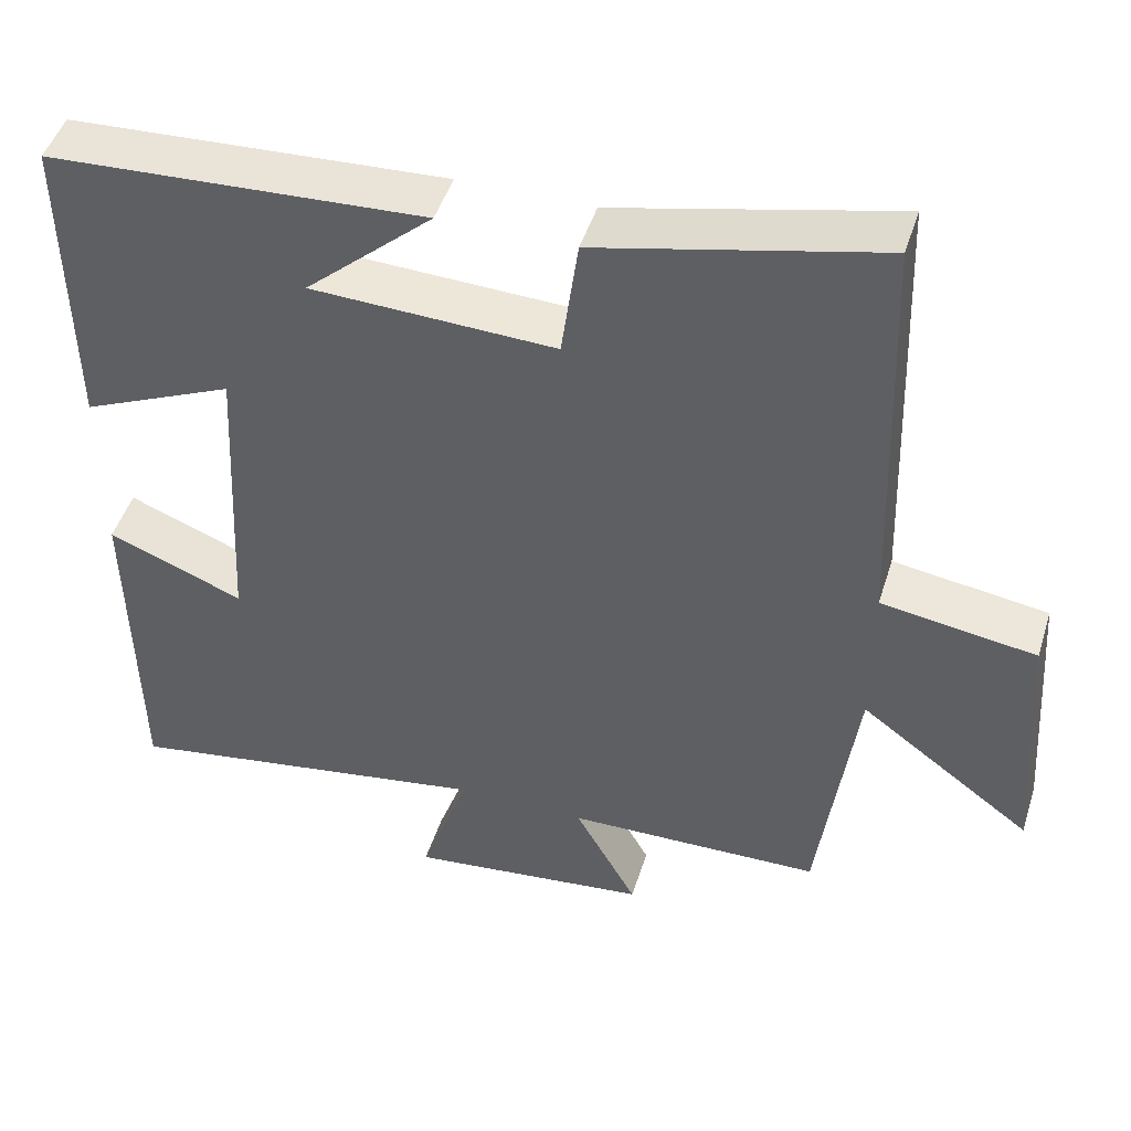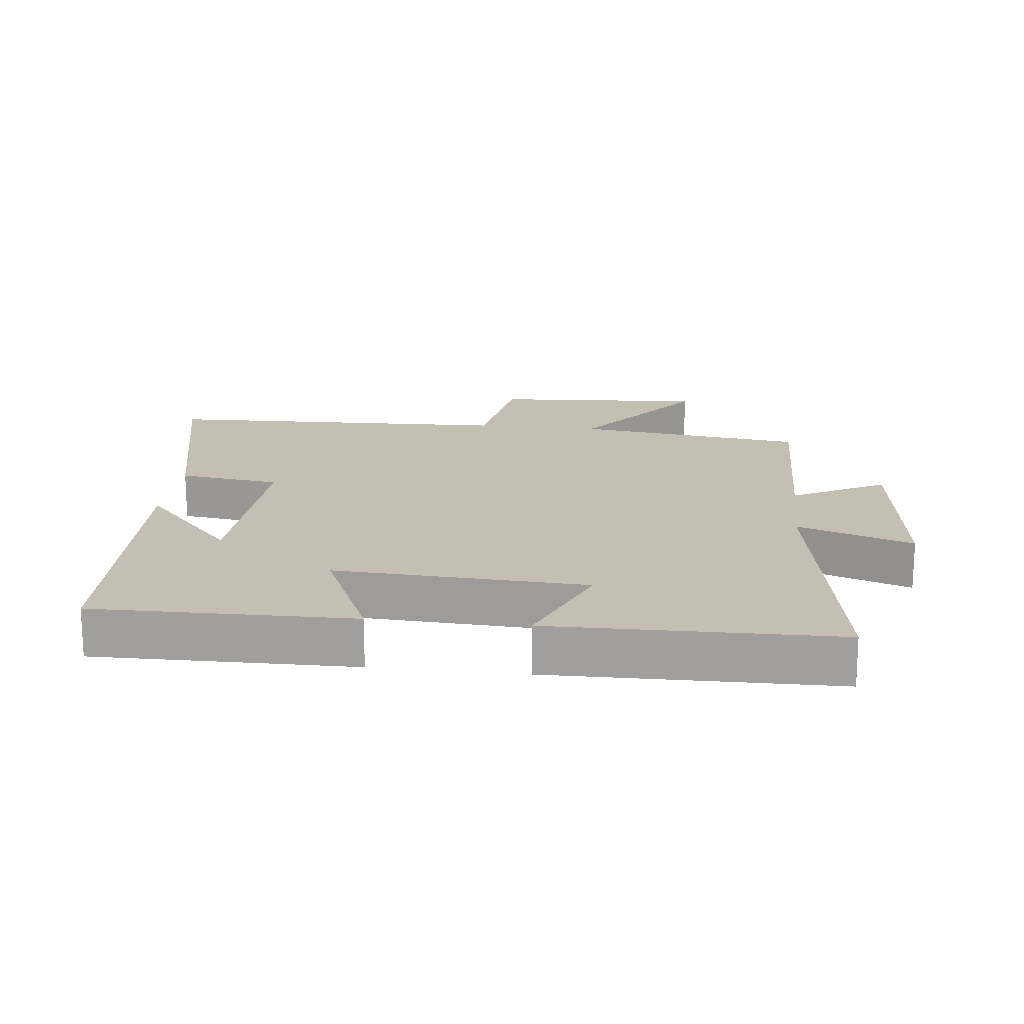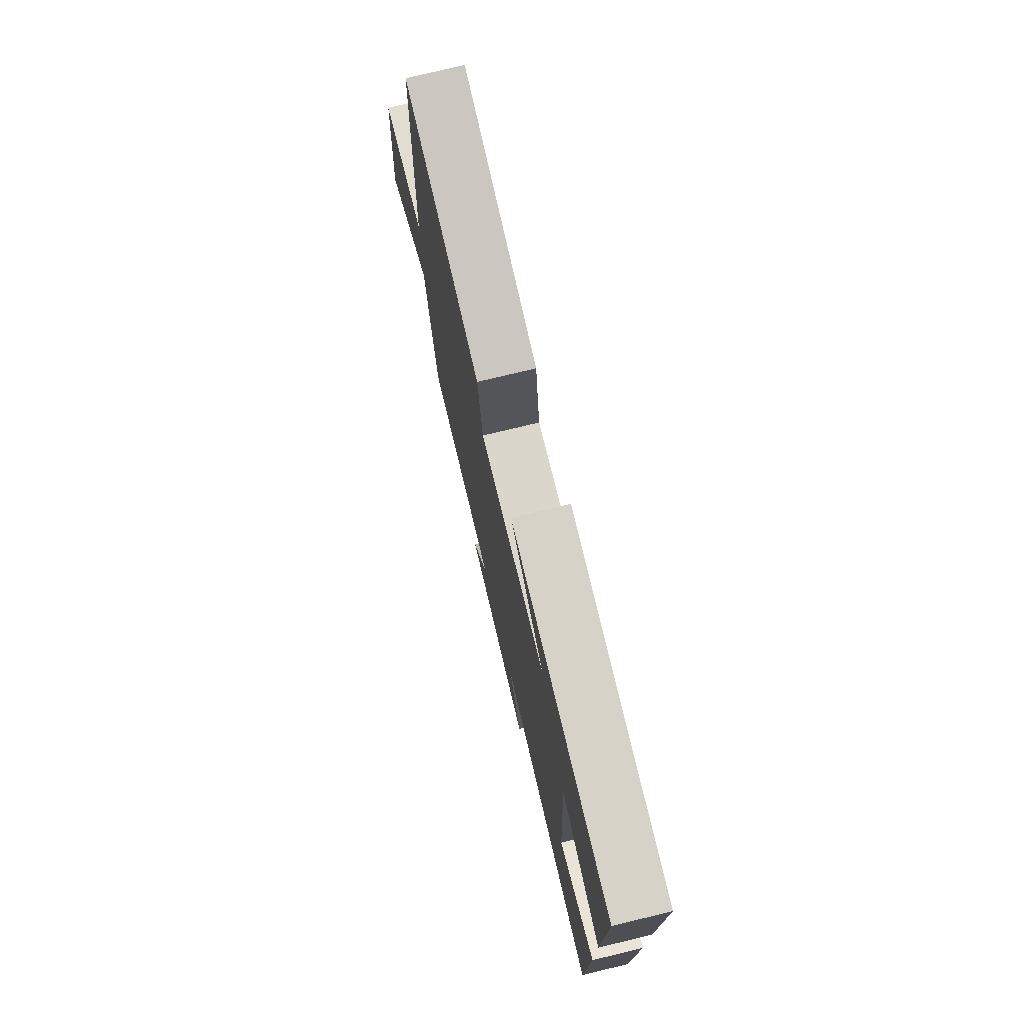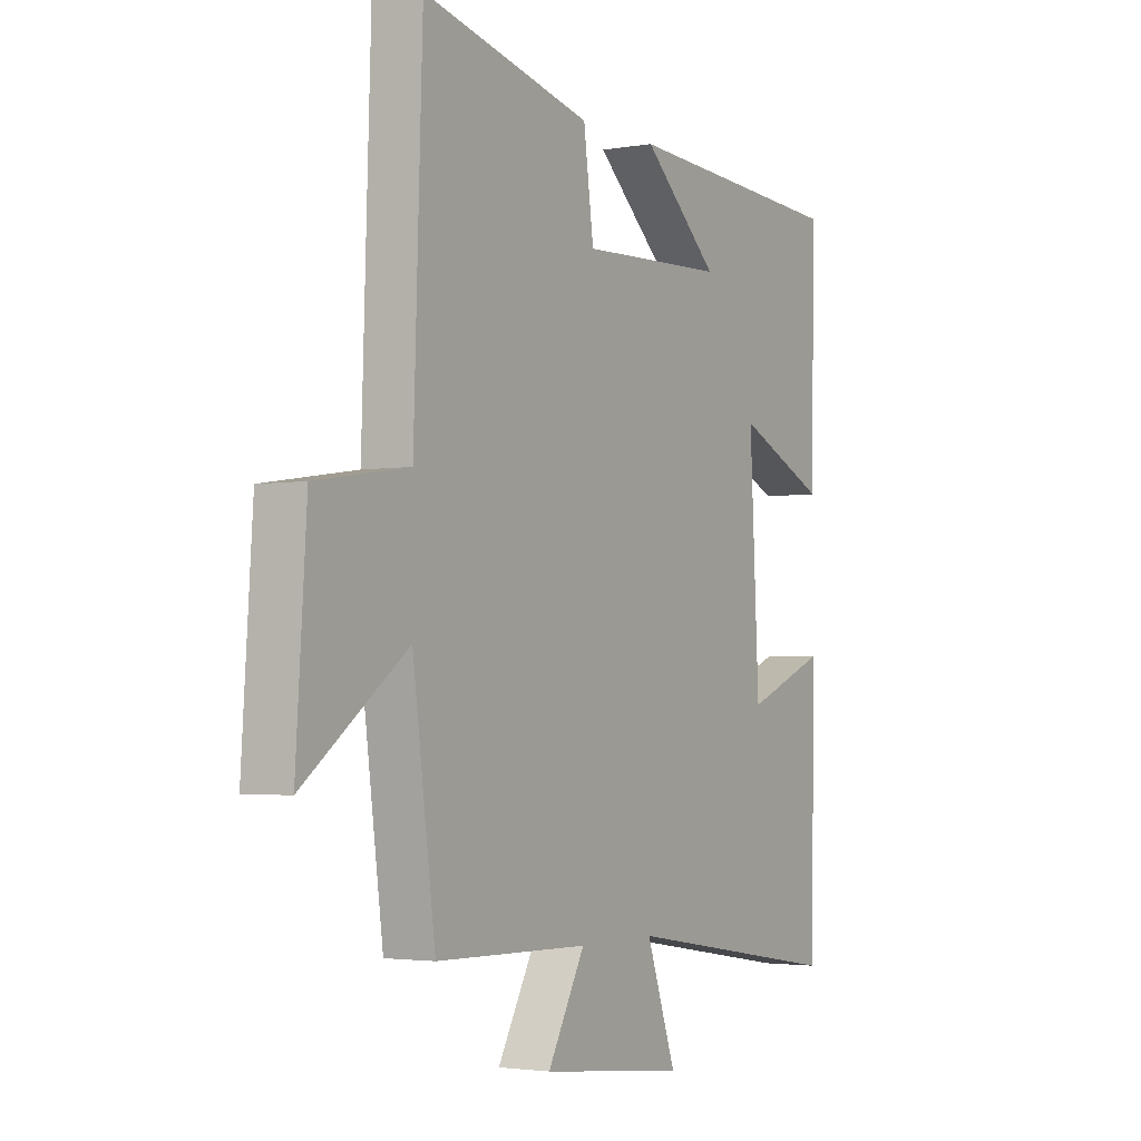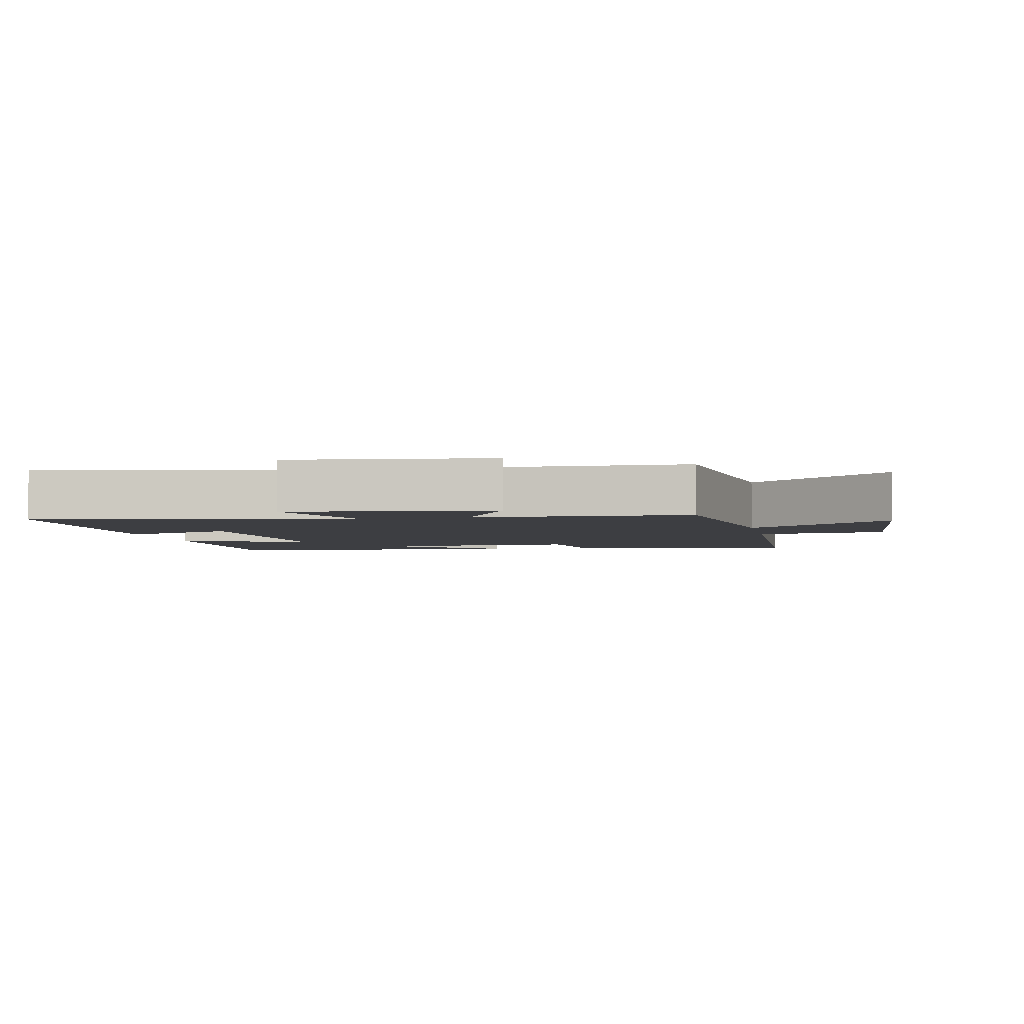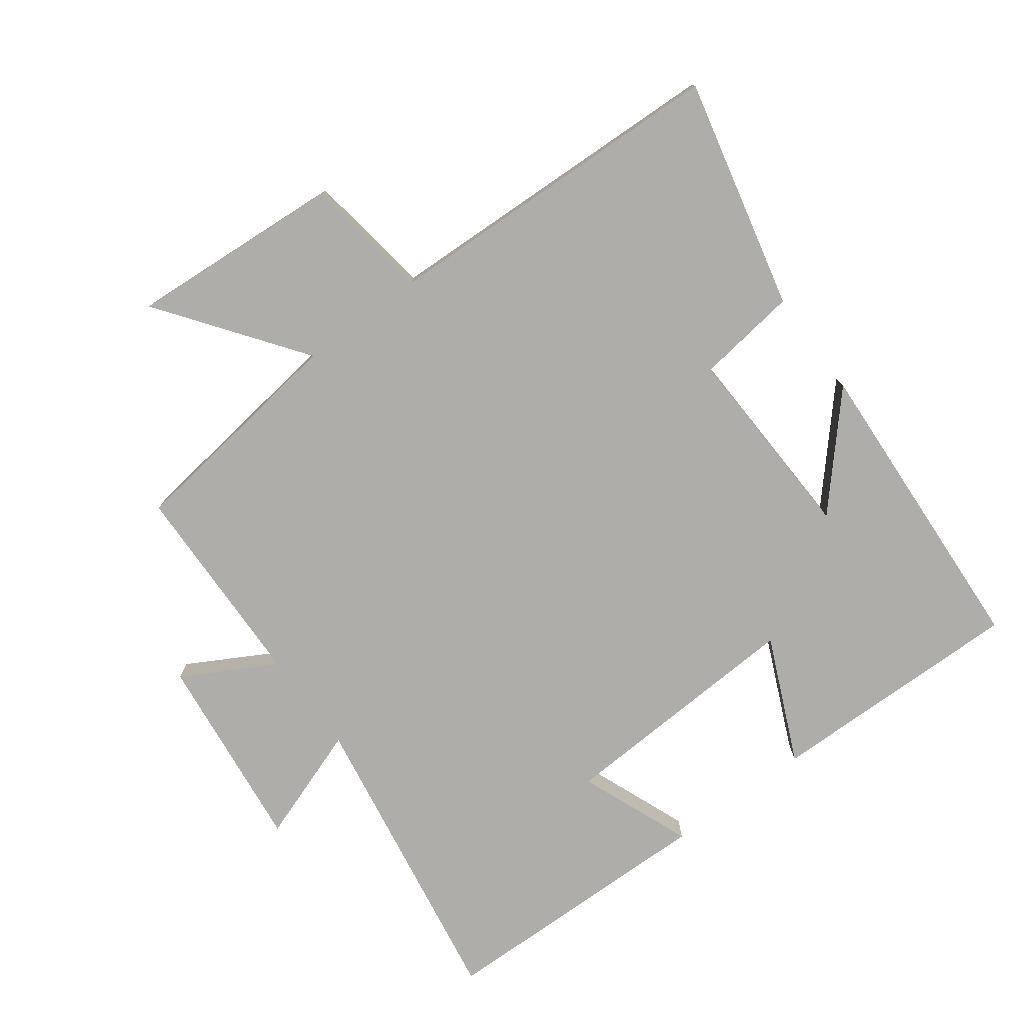
<metadata>
{"format":"obj","ext":"obj","renderer":"f3d","projection":"perspective","resolution":1024,"background":"white","views":[{"elev":47.0,"azim":-162.8,"up":"+Z"},{"elev":17.6,"azim":96.6,"up":"+Y"},{"elev":75.9,"azim":76.4,"up":"+Z"},{"elev":-2.7,"azim":-59.1,"up":"+Z"},{"elev":-3.5,"azim":-168.6,"up":"+Y"},{"elev":-77.2,"azim":-53.5,"up":"+Y"}]}
</metadata>
<code>
v 0.505 0.07 0.475
v 0.5 0.07 0.084
v 0.31 0.07 0.168
v 0.33 0.07 -0.212
v 0.5 0.07 -0.144
v 0.493 0.07 -0.575
v 0.028 0.07 -0.5
v 0.09 0.07 -0.675
v -0.212 0.07 -0.641
v -0.134 0.07 -0.5
v -0.453 0.07 -0.493
v -0.5 0.07 -0.144
v -0.715 0.07 -0.303
v -0.693 0.07 0.021
v -0.5 0.07 0.05
v -0.482 0.07 0.581
v -0.131 0.07 0.5
v -0.11 0.07 0.346
v 0.194 0.07 0.358
v 0.035 0.07 0.5
v 0.505 0 0.475
v 0.5 0 0.084
v 0.31 0 0.168
v 0.33 0 -0.212
v 0.5 0 -0.144
v 0.493 0 -0.575
v 0.028 0 -0.5
v 0.09 0 -0.675
v -0.212 0 -0.641
v -0.134 0 -0.5
v -0.453 0 -0.493
v -0.5 0 -0.144
v -0.715 0 -0.303
v -0.693 0 0.021
v -0.5 0 0.05
v -0.482 0 0.581
v -0.131 0 0.5
v -0.11 0 0.346
v 0.194 0 0.358
v 0.035 0 0.5
f 19 20 1
f 15 16 17 18
f 15 18 19
f 12 13 14 15
f 15 19 1
f 12 15 1
f 11 12 1
f 10 11 1
f 7 8 9 10
f 4 5 6 7
f 3 4 7 10
f 1 2 3
f 1 3 10
f 21 40 39
f 38 37 36 35
f 39 38 35
f 35 34 33 32
f 21 39 35
f 21 35 32
f 21 32 31
f 21 31 30
f 30 29 28 27
f 27 26 25 24
f 30 27 24 23
f 23 22 21
f 30 23 21
f 1 21 22 2
f 2 22 23 3
f 3 23 24 4
f 4 24 25 5
f 5 25 26 6
f 6 26 27 7
f 7 27 28 8
f 8 28 29 9
f 9 29 30 10
f 10 30 31 11
f 11 31 32 12
f 12 32 33 13
f 13 33 34 14
f 14 34 35 15
f 15 35 36 16
f 16 36 37 17
f 17 37 38 18
f 18 38 39 19
f 19 39 40 20
f 20 40 21 1

</code>
